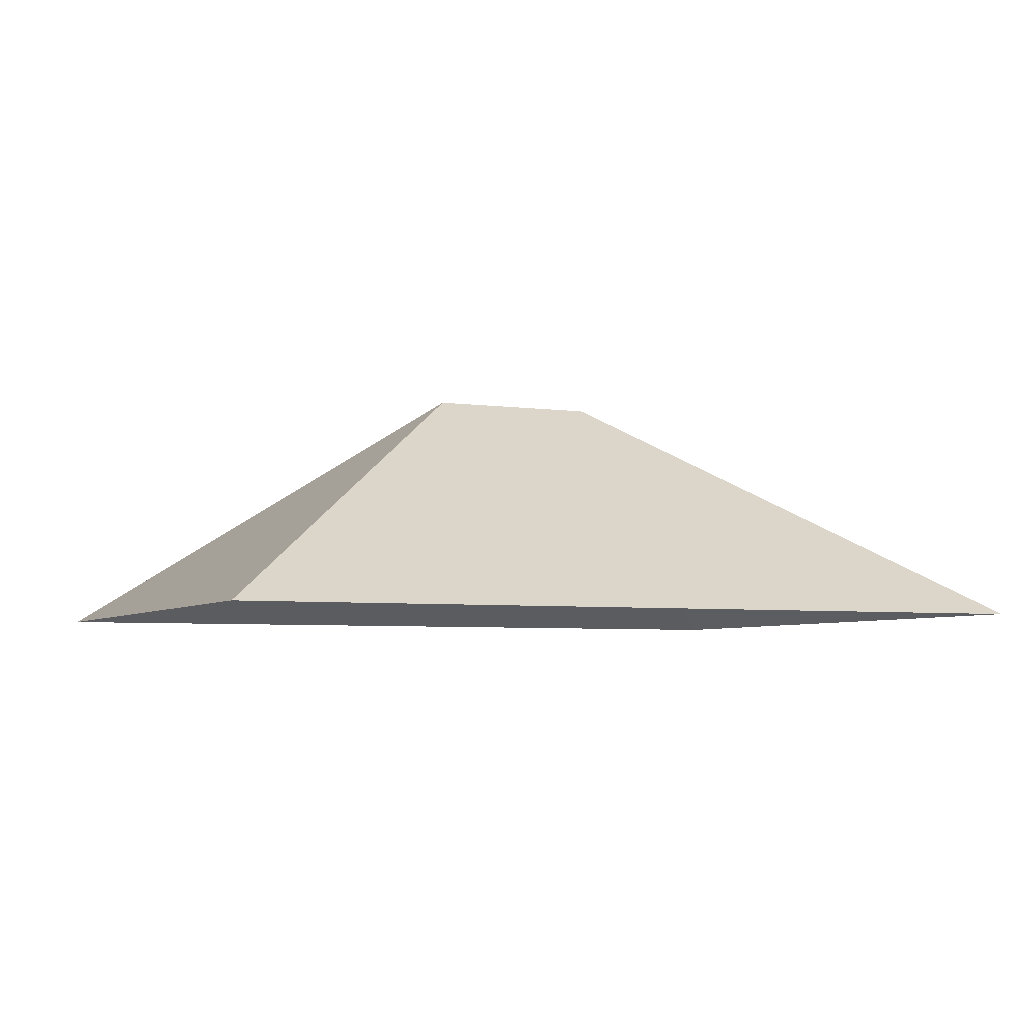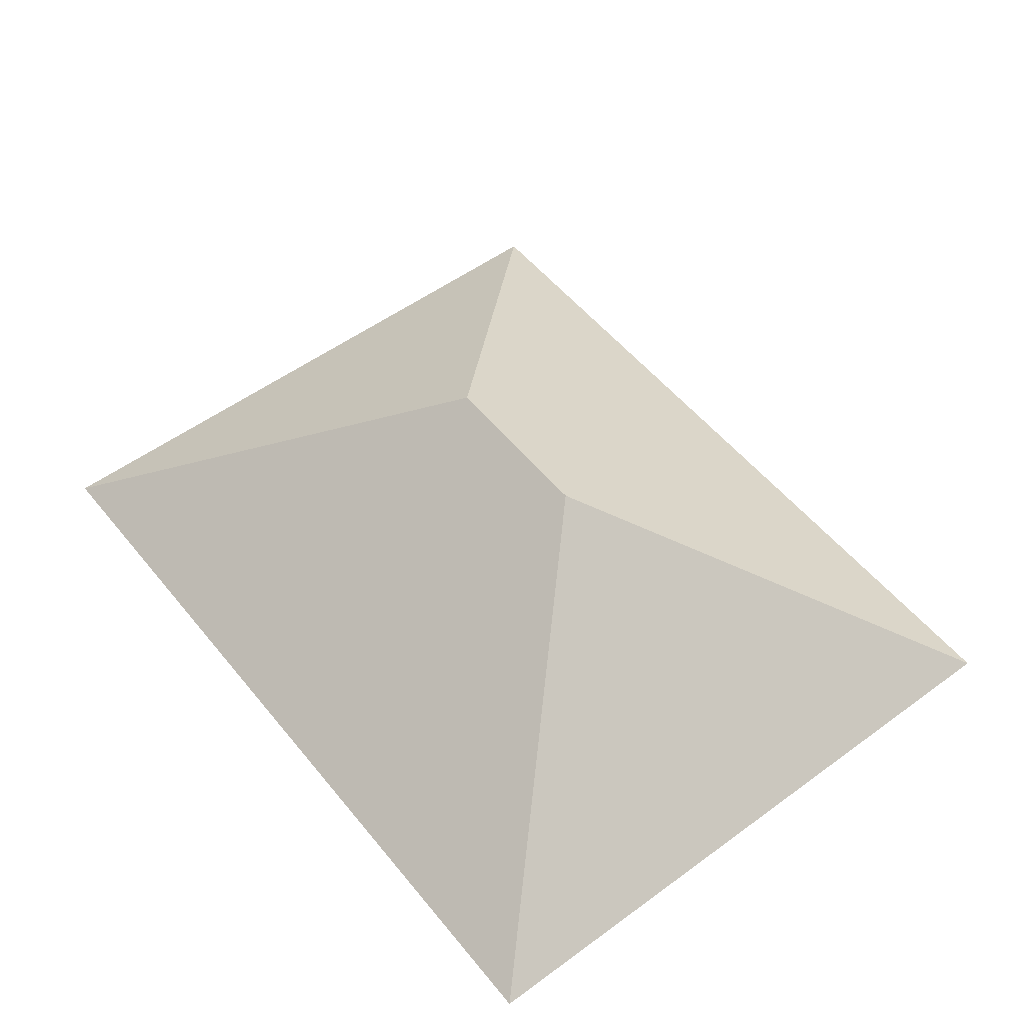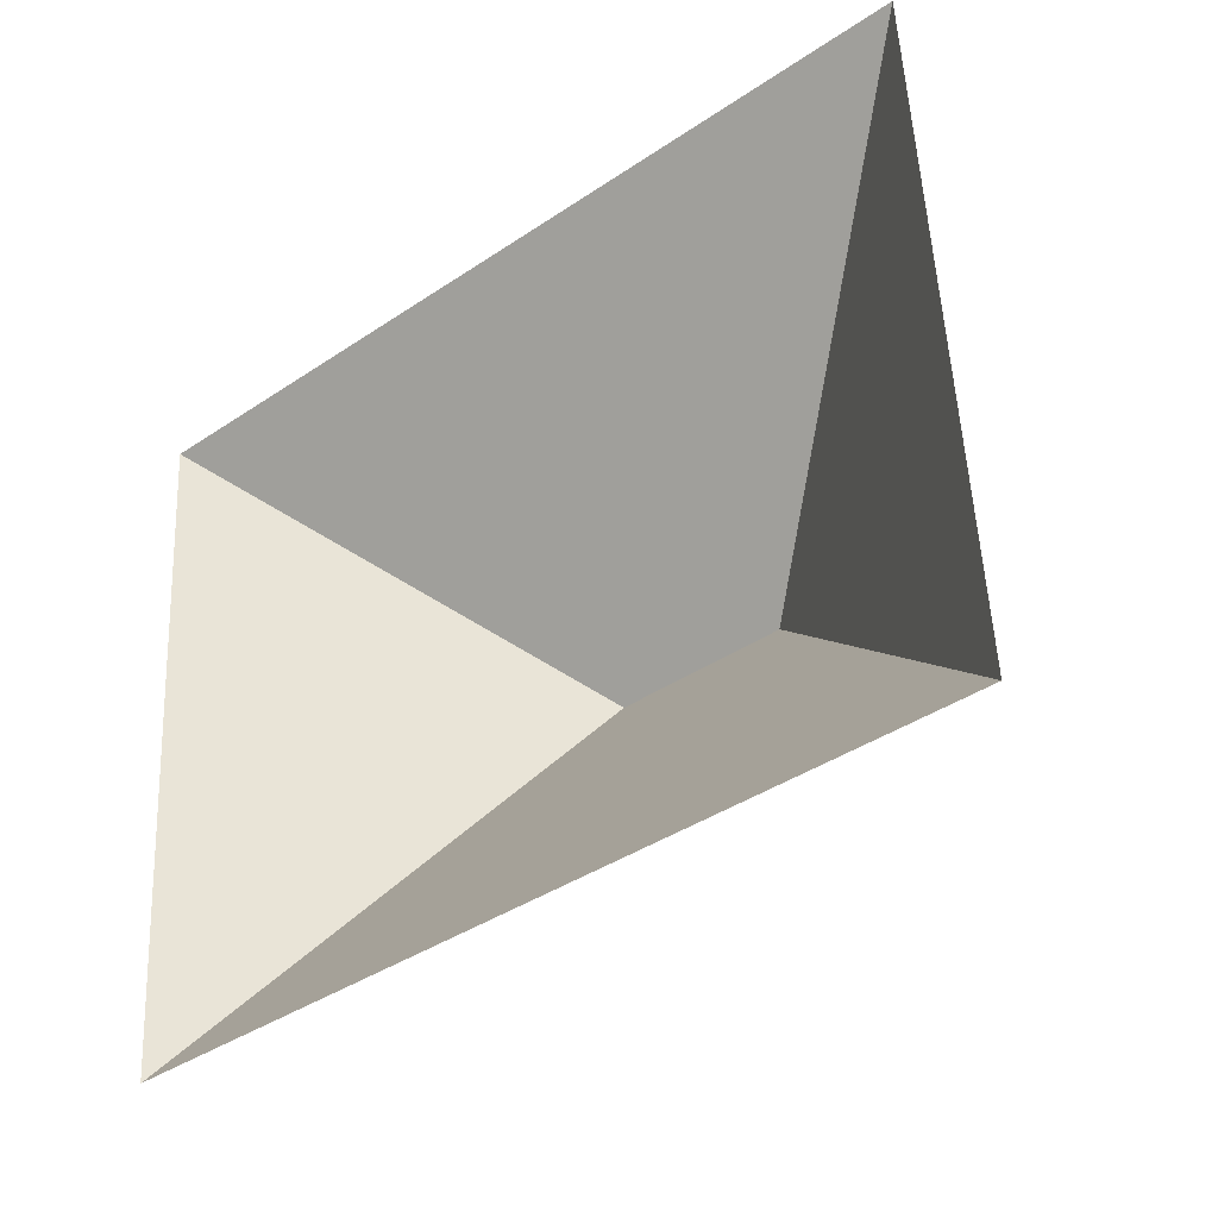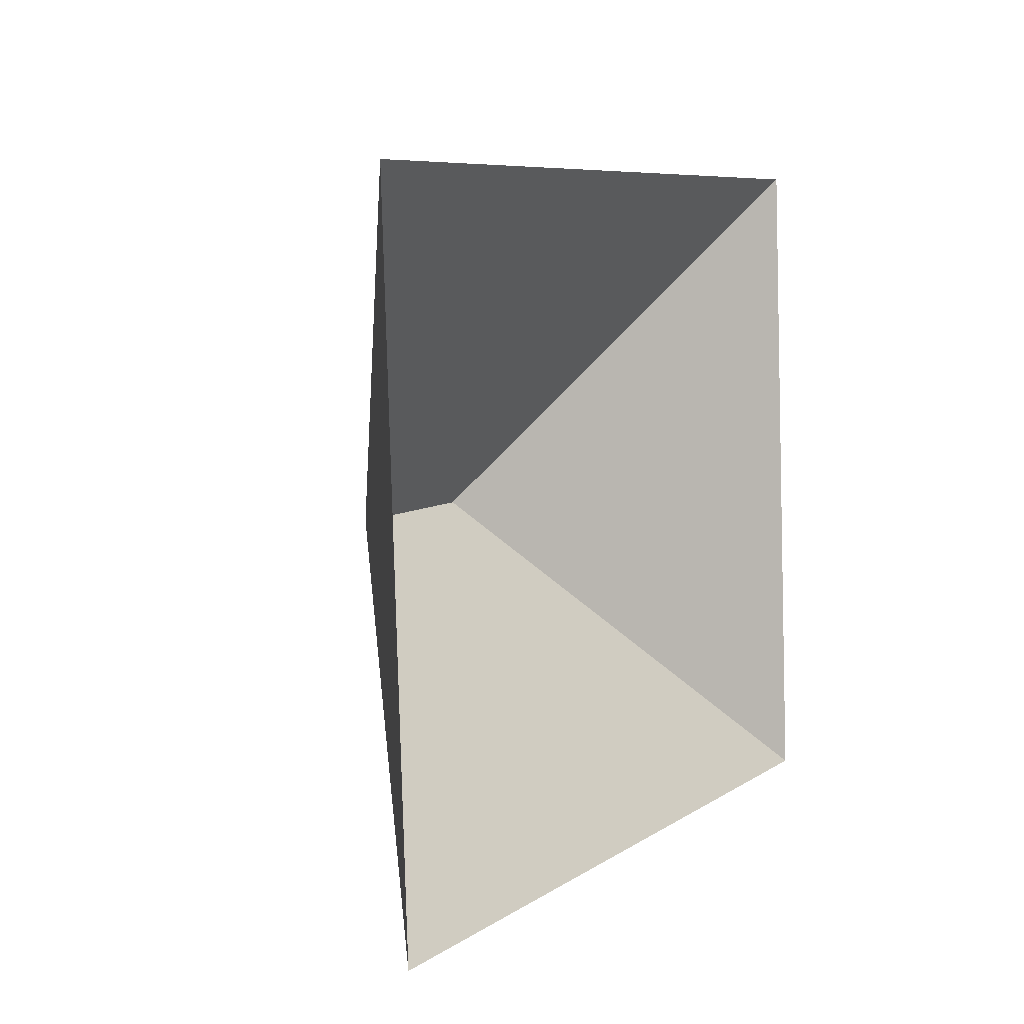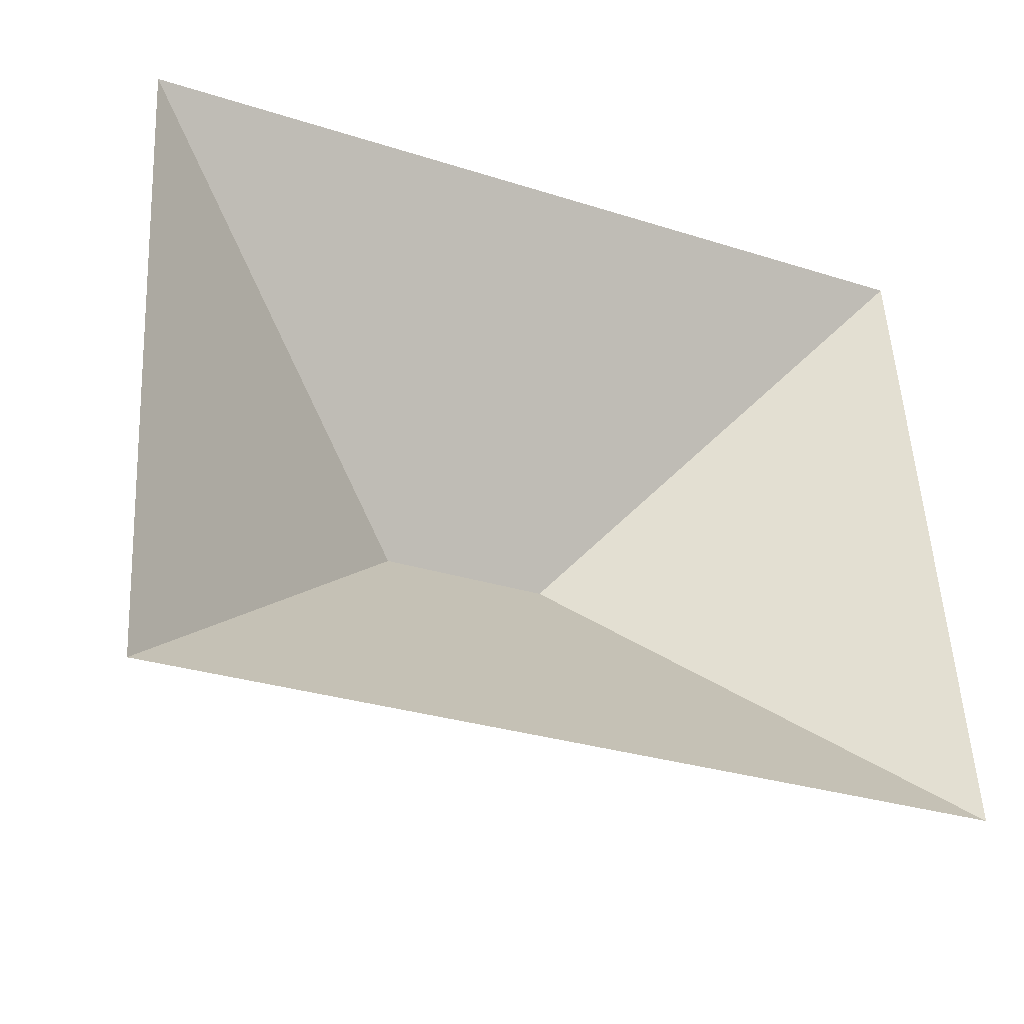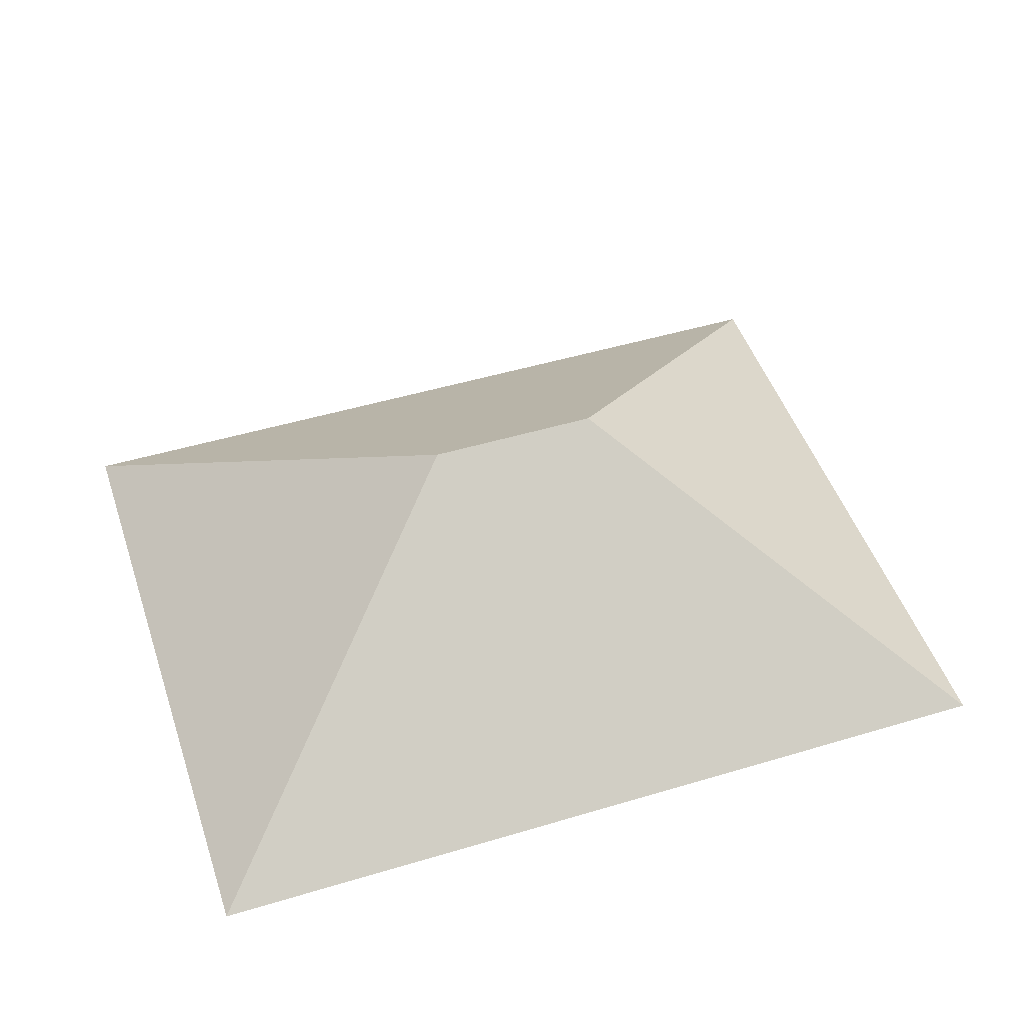
<metadata>
{"format":"obj","ext":"obj","renderer":"f3d","projection":"perspective","resolution":1024,"background":"white","views":[{"elev":-5.0,"azim":-27.4,"up":"+Y"},{"elev":53.2,"azim":48.5,"up":"+Y"},{"elev":-33.7,"azim":40.0,"up":"+Z"},{"elev":3.3,"azim":-61.4,"up":"+Z"},{"elev":-37.0,"azim":-25.3,"up":"+Z"},{"elev":48.5,"azim":-21.9,"up":"+Y"}]}
</metadata>
<code>
o CG10_500_038058_0019_roof
v 268.5 75 -203.2
v 24.33 75 -217.8
v 116.3 145 -116.2
v 166.5 145 -113.2
v 256.9 75 -10.04
v 12.74 75 -24.69
v 268.5 0 -203.2
v 24.33 0 -217.8
v 12.74 0 -24.69
v 256.9 0 -10.04
f 6 3 4 5
f 5 4 1
f 1 4 3 2
f 2 3 6

</code>
